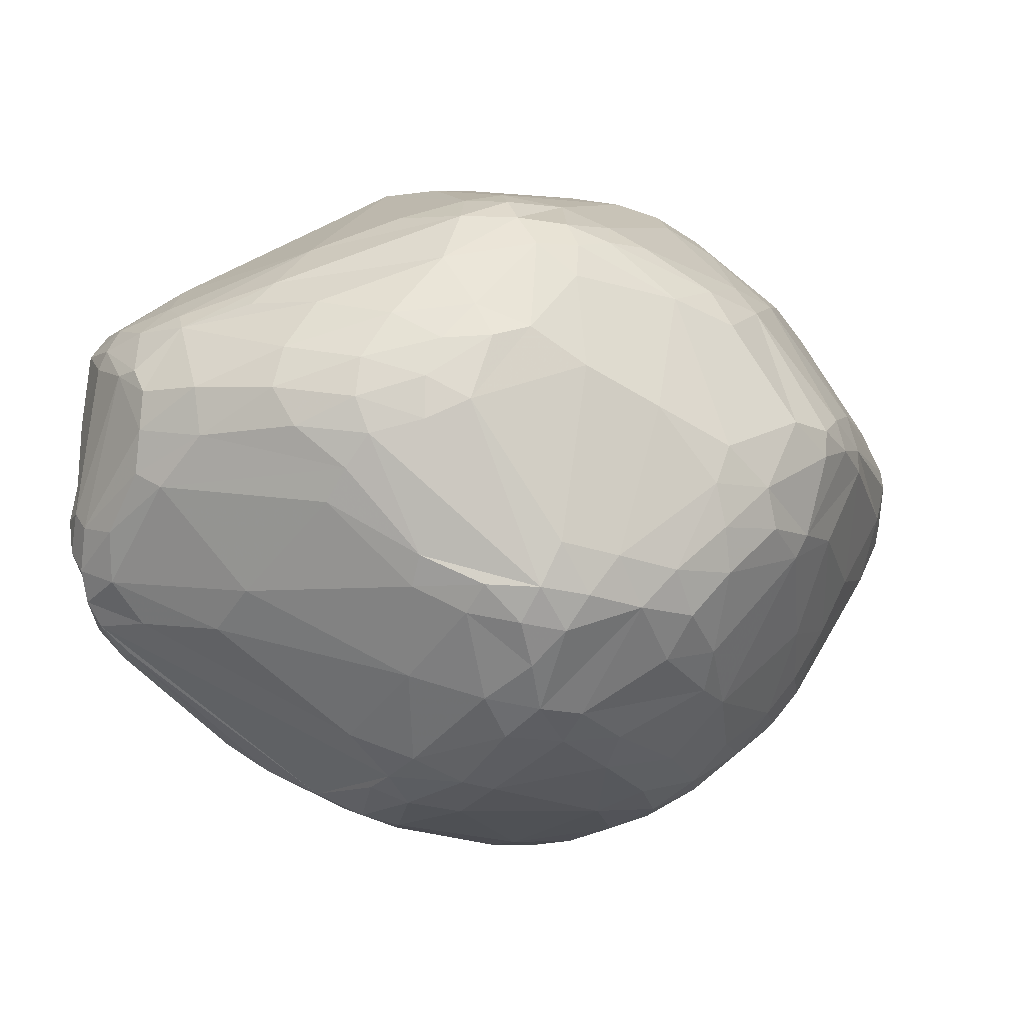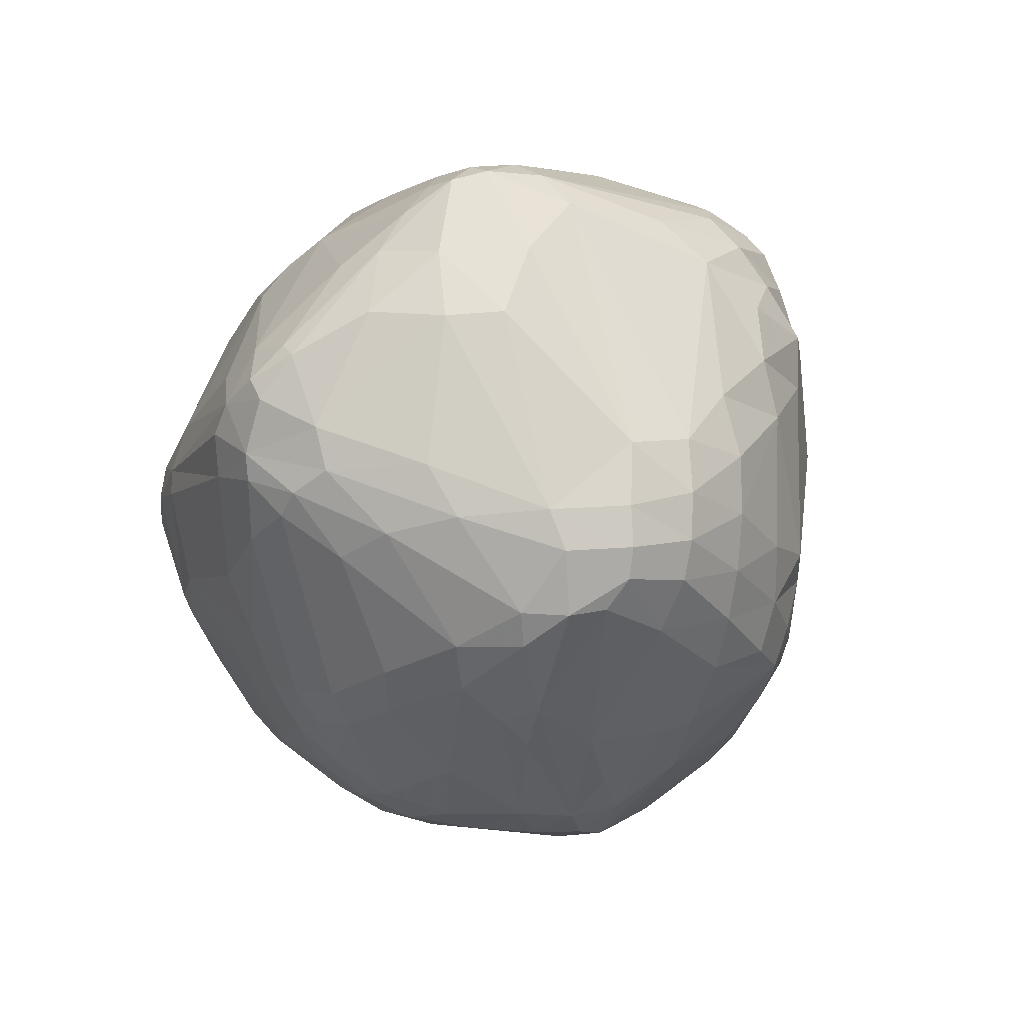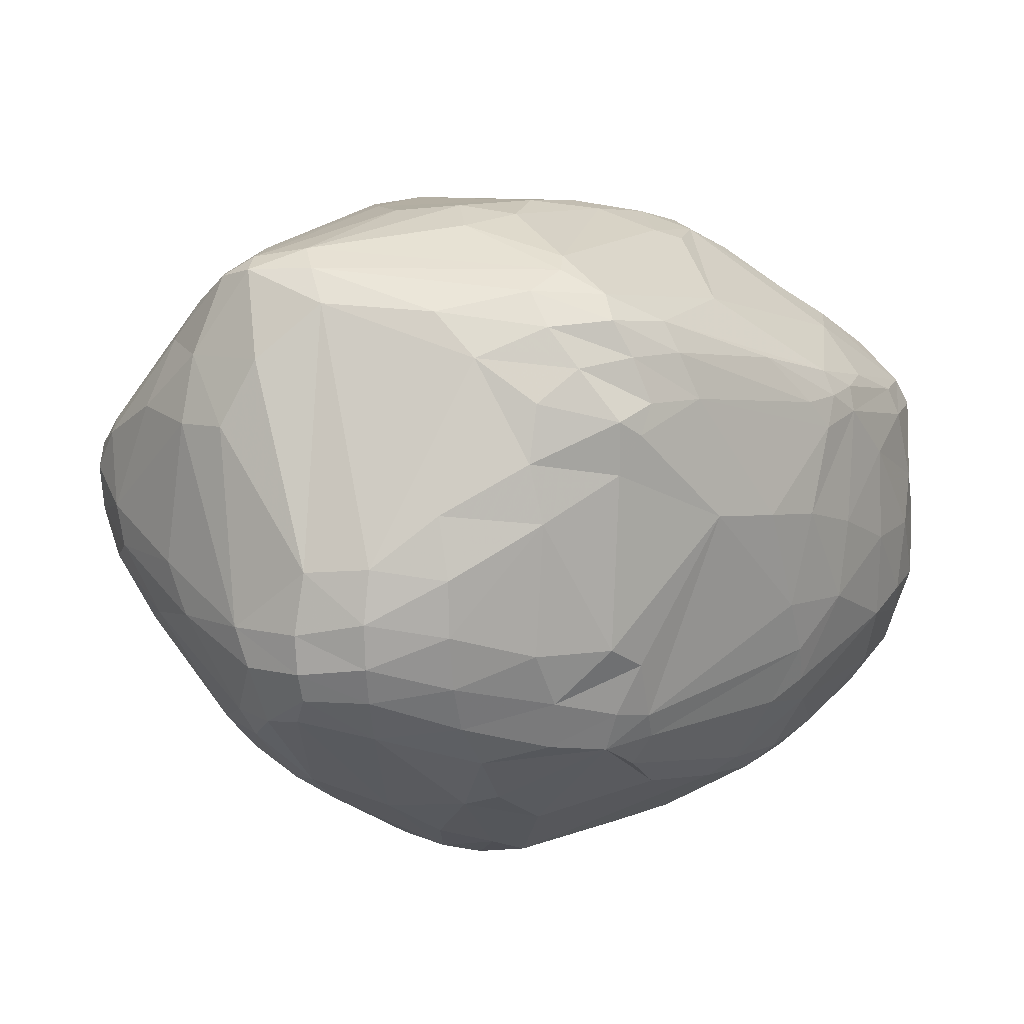
<metadata>
{"format":"obj","ext":"obj","renderer":"f3d","projection":"perspective","resolution":1024,"background":"white","views":[{"elev":-19.2,"azim":-70.3,"up":"+Z"},{"elev":-4.4,"azim":71.2,"up":"+Z"},{"elev":13.8,"azim":113.9,"up":"+Z"}]}
</metadata>
<code>
v 94.68 99.38 133.5
v 94.74 110.4 135.1
v 95.54 98.35 139.3
v 95.83 96.68 128.4
v 96.01 110 128.9
v 96.13 88.57 131.4
v 96.33 118.7 136.2
v 96.41 88.07 136.8
v 96.95 119.2 131.1
v 97.74 114.3 145.2
v 98.3 95.17 146.2
v 98.33 80.01 133.9
v 97.39 120.7 139.9
v 98.39 104.6 147.4
v 98.51 90.73 122.9
v 98.6 84.91 143.3
v 98.79 120.5 125.9
v 98.87 80.2 128.3
v 99.29 78.28 139.1
v 99.72 115.7 147.8
v 98.96 123.9 140.1
v 100.3 121.8 146.5
v 98.81 116.8 123.6
v 100.4 102.3 150.8
v 97.35 87.15 126.7
v 101.8 72.34 139.7
v 105.3 131.4 121.7
v 101.7 74.72 144.4
v 100.7 74.85 130.9
v 102.7 128.1 145.7
v 100.3 94.05 119.4
v 103.1 79.73 152.2
v 103.6 119.4 150.9
v 103.6 126.6 120.1
v 106.7 133.6 124.5
v 106.9 108 111
v 104.7 68.26 141.4
v 103.2 129.5 143.4
v 104.9 83.15 112.6
v 104.9 127.5 149.5
v 107 84.95 109.3
v 107.7 133.4 147.6
v 106.8 78.74 159.7
v 107.4 128 114.5
v 107.4 68.4 154.4
v 107.9 75.58 108.8
v 108.3 71.3 158.9
v 108.5 133.3 117
v 109.3 88.51 162
v 109.2 62.35 137
v 109.4 135.2 138.5
v 109.6 135.6 120.1
v 109.8 132.1 151.3
v 109.8 66.03 113.9
v 110.1 68.95 108.4
v 110.4 136.6 125
v 110.5 73.48 162.6
v 111 114 107.7
v 111.3 133.7 113.5
v 111.4 79.94 164.3
v 111.6 125.3 109.7
v 115.5 88.76 100.2
v 111.8 72.16 104.5
v 114.9 60.09 113
v 111.9 65.67 158.6
v 113.7 136.4 147.5
v 106.4 100.3 157.8
v 113.3 137.5 131.3
v 114.3 75.71 165.7
v 109.7 78.69 105.9
v 114 63.79 108
v 109.6 63.67 149.9
v 110.8 63.77 154.8
v 114.9 67.24 103.8
v 115.3 134.9 151.3
v 115.2 138.2 121.7
v 116.2 54.88 133
v 122.9 100 95.09
v 116.6 72.36 100.2
v 111.9 121.8 157.4
v 117.5 135.3 111.5
v 117.7 130.4 107.7
v 123.8 89.14 173.2
v 117.8 136.8 116.3
v 118.1 138.1 137.6
v 113.6 132.8 110.6
v 122.9 49.33 124.1
v 118.7 79.5 97.16
v 118.8 68.61 164.8
v 119.1 62.13 160.8
v 119.7 58.7 107.4
v 120 132.6 108
v 115.3 60.88 156.7
v 121.2 54.41 112.5
v 122.2 137.3 147.5
v 120.2 53.49 149.5
v 129.1 98.91 176.5
v 121.9 138.9 131.2
v 122.1 73.23 96.07
v 115 129.1 156.6
v 129.1 106.6 173.9
v 123.6 138.5 121.4
v 123.3 135.8 151.4
v 123.6 125.5 162
v 124.1 47.79 129.5
v 125.3 48.9 118.9
v 125.5 91.99 91.8
v 128.6 96.77 90.5
v 131 128 161.4
v 126.5 132.7 107.1
v 133.2 134 155.1
v 126.6 53.99 107.8
v 126.8 134.8 111
v 124.5 78.76 93.41
v 127.3 50.49 153.2
v 131 137.4 119.1
v 127.7 47.75 148
v 121.1 57.85 158.1
v 126.6 69.02 96.17
v 128.6 49.38 113.7
v 128.7 58.11 102.9
v 130.1 112.3 171.9
v 130.7 87.2 176.2
v 132.5 137.3 143.9
v 138.2 73.62 176.2
v 130.5 86.93 89.36
v 140 135.4 151.1
v 138.9 134.4 154.5
v 129.6 72.63 93.49
v 132.5 100.8 176.8
v 130.1 44.25 125.3
v 132.6 138.1 131.2
v 133.5 44.19 120.7
v 134.3 83.98 89.02
v 140.6 112.5 91.8
v 141.4 67.78 175.7
v 134.3 41.09 135.7
v 135.3 53.58 105.3
v 134.5 105.8 176.2
v 134.8 96.47 88.2
v 135.5 66.7 94.96
v 135.8 129.1 103
v 136.1 46.37 153.1
v 132.3 100.9 90.11
v 136.8 49.4 157.6
v 137.8 109.5 175.4
v 137.8 125.3 99.26
v 139.6 56.2 101.4
v 140 90.87 87.65
v 140 119.8 95.38
v 140.7 38.35 136.3
v 140.8 60.01 170.3
v 140.8 38.57 132.7
v 141.6 41.82 122.1
v 142.1 103.5 178.2
v 140.4 70.17 92.21
v 143.4 136.1 135.9
v 143.6 126.1 101
v 149.9 131.8 113.8
v 143.1 106.7 88.87
v 144.5 132.1 157.4
v 144.7 122.4 97.65
v 144.9 133.8 154.1
v 151.6 72.98 179.8
v 145.6 102.2 87.67
v 145.8 63.04 174.9
v 146.9 46.87 158.6
v 146.2 55.4 101.3
v 146.4 38.07 140
v 141.3 43.41 119
v 153.5 75.67 89.34
v 147.7 110.9 90.83
v 146.2 55.03 167.6
v 147.9 134.1 150.2
v 148.6 63.31 94.68
v 146.2 131 109.5
v 156.7 119.9 168.6
v 149.3 66.94 178.1
v 145.1 135.6 125.3
v 147.3 37.2 135.6
v 150.4 96.46 180.3
v 150.6 104.6 88.46
v 150.6 40.79 124.1
v 150.9 132.3 154.1
v 153.3 133.7 139
v 152.1 68.62 91.28
v 152.3 101.1 179.5
v 152.4 123.2 101.6
v 145.7 111.1 175.1
v 154 119.5 98.81
v 155.7 37.12 135.5
v 149.5 108.5 176.5
v 157.6 38.78 144.8
v 157.7 58.04 98.34
v 158.1 48.59 163.5
v 155.8 47.02 112.7
v 159.5 63.37 93.95
v 151.9 58.73 172.9
v 162.1 130.8 140.5
v 152.4 132.3 119
v 161.6 94.71 181.3
v 161.6 69.98 90.85
v 154.5 128.9 111.3
v 154.5 63.09 176.8
v 163.1 91.41 87.85
v 163.3 53.31 103.8
v 172.9 123.8 157.8
v 176.7 116.6 107.7
v 156.2 67.83 178.9
v 165 58.29 98.8
v 165 49.59 109
v 156.6 127.8 161
v 156.3 132 126.4
v 178.2 39.02 136
v 165.9 77.7 89.46
v 167.1 47.12 161.8
v 166 65.18 94.21
v 176.4 40.35 149.3
v 166.9 115.6 101.8
v 167.6 50.37 166
v 167.8 45.92 116.4
v 155.8 37.12 138.7
v 167 96.13 88.47
v 169.4 73.25 91.59
v 170.2 85.29 88.94
v 170.4 96.39 180.4
v 175.4 57.35 103.9
v 170.6 54.44 104
v 171.4 88.6 181.4
v 171.5 91.4 88.99
v 182.7 39 145
v 171.9 126.5 142
v 179.2 70.19 97.61
v 165.6 73.34 179.9
v 171.8 50.95 108.6
v 173 53.89 169.1
v 174 63.28 175.6
v 174.1 119.1 168
v 174.1 80.32 180.6
v 174.2 121.3 164
v 183.7 119.8 154.7
v 175.5 81.33 91.76
v 168.7 42.47 123.7
v 175.9 95.27 92.65
v 177.9 106.4 176.3
v 177.2 119.4 112.2
v 183 60.78 105.8
v 177.6 92.19 179.5
v 177.6 103 98.18
v 183.2 42.65 152.3
v 179.4 119.7 115.8
v 179.9 38.17 141.4
v 180.2 113.3 172
v 177.8 54.5 107.9
v 181 107.4 174.9
v 181 120.1 158.4
v 190.6 75.53 177.2
v 181.6 117.7 164.3
v 181.6 42.7 127.9
v 183.9 115.5 111.8
v 190.9 63.5 173.3
v 182.2 115.2 169
v 182.4 119.7 123.6
v 187.8 52.64 162.8
v 183.2 90.62 96.22
v 177.2 88.21 91.44
v 192.6 68.8 175.9
v 186.6 118 149.9
v 187.7 117.6 126.8
v 184.5 117.2 117.1
v 185.3 66.47 176
v 186.1 105.3 172.8
v 186.6 41.08 134.8
v 186.8 118 156.8
v 192.1 60.07 169.5
v 187.4 59 110.6
v 187.5 101.5 104.2
v 187.6 41.04 147.7
v 187.9 112.8 163.5
v 188.2 108.7 168.6
v 187.5 40.56 138.2
v 189.8 44.74 151.8
v 189 44.85 130.3
v 189.6 77.51 101.2
v 190.1 41.75 144.8
v 194 77.97 175.2
v 190.2 86.12 101.7
v 190.8 110.2 113.6
v 192 45.36 150.4
v 192 45.66 133
v 192.1 73.09 104.5
v 192.3 111.6 120.1
v 192.8 51.65 124.9
v 192.8 109.2 159.6
v 192.8 56.41 164.1
v 193 95.11 170.4
v 193.3 67.43 108.6
v 194.9 111 144.6
v 188.9 97.05 103
v 194.2 101.2 165.1
v 194.4 102.1 111.3
v 194.9 109.1 152.2
v 195.2 47.71 141
v 195.5 48.95 135.6
v 195.7 110.4 127.3
v 195 65.44 173.5
v 195 77.12 105.7
v 196.7 54.09 155.6
v 197.2 65.44 113.8
v 196 69.86 174.8
v 198.3 55.95 127.7
v 198.5 62.67 163.5
v 202 72.7 113.7
v 199.5 101.6 117.5
v 196.9 80.93 171.2
v 202.3 60.12 136.1
v 201.5 73.71 164.1
v 202.1 101.8 123.7
v 202.2 99.9 146.3
v 207.1 81.82 118.3
v 202.9 90.76 115.8
v 201.6 62.54 154.9
v 203.4 101.7 138.3
v 203.5 101.9 130.9
v 203.8 63.54 129.6
v 203.8 69.62 155.4
v 206.5 77.13 117.5
v 204.3 71.6 117.8
v 207.5 92.78 139.8
v 207.1 92.27 122.1
v 208.6 73.82 130.4
v 208.6 92.67 127
v 208.9 75.8 125.4
v 209 92.68 133
v 209.3 84.43 139
v 209.3 83.99 122
v 210.6 84 125.9
v 210.7 83.72 131
g foo
f 152 90 118
f 31 39 15
f 55 25 39
f 39 15 25
f 120 138 170
f 70 63 46
f 74 55 63
f 46 55 63
f 20 10 24
f 14 10 24
f 121 91 112
f 120 112 94
f 64 94 91
f 112 94 91
f 64 71 91
f 74 91 71
f 89 69 57
f 60 57 69
f 164 178 209
f 166 204 178
f 237 209 204
f 178 209 204
f 96 73 93
f 97 67 60
f 60 49 67
f 127 103 128
f 75 111 103
f 128 111 103
f 155 187 192
f 73 72 45
f 80 53 40
f 66 42 53
f 30 40 42
f 53 40 42
f 66 75 53
f 80 53 100
f 100 75 53
f 333 325 328
f 304 311 325
f 309 328 311
f 325 328 311
f 193 231 218
f 108 135 144
f 142 176 113
f 84 113 116
f 159 116 176
f 176 113 116
f 10 7 13
f 7 13 21
f 121 119 91
f 74 91 99
f 91 99 119
f 20 33 22
f 80 40 33
f 30 22 40
f 33 22 40
f 62 58 78
f 236 220 216
f 198 195 220
f 220 216 195
f 198 236 220
f 92 82 86
f 292 288 270
f 251 270 260
f 288 270 260
f 251 246 260
f 260 208 246
f 329 323 319
f 302 319 298
f 323 319 298
f 302 268 298
f 306 310 267
f 286 257 310
f 310 267 257
f 87 131 105
f 50 64 77
f 87 64 77
f 333 327 336
f 321 336 320
f 327 336 320
f 143 137 151
f 312 317 310
f 286 310 315
f 310 315 317
f 87 131 106
f 120 106 133
f 154 133 131
f 106 133 131
f 120 133 170
f 170 154 133
f 119 99 129
f 88 114 99
f 99 129 114
f 88 70 79
f 74 79 63
f 63 70 79
f 74 99 79
f 88 79 99
f 88 114 107
f 149 171 134
f 62 36 41
f 70 41 46
f 55 46 39
f 46 39 41
f 41 31 39
f 149 134 126
f 88 107 62
f 78 107 62
f 88 70 62
f 41 70 62
f 129 134 114
f 107 114 126
f 114 126 134
f 223 182 172
f 165 160 182
f 135 172 160
f 172 160 182
f 82 150 135
f 129 156 134
f 171 134 156
f 121 138 112
f 120 112 138
f 121 148 138
f 170 138 168
f 138 168 148
f 50 54 64
f 96 73 72
f 87 77 105
f 29 26 12
f 8 12 19
f 26 12 19
f 55 25 29
f 25 29 18
f 74 71 55
f 64 54 71
f 55 54 71
f 55 54 29
f 50 29 54
f 64 87 94
f 120 94 106
f 94 106 87
f 96 115 93
f 145 118 115
f 93 118 115
f 72 77 50
f 89 65 47
f 32 47 45
f 73 45 65
f 65 47 45
f 60 43 57
f 32 47 43
f 89 57 47
f 57 47 43
f 236 264 250
f 236 250 216
f 105 131 137
f 154 153 131
f 151 137 153
f 131 137 153
f 105 96 77
f 72 96 77
f 26 37 28
f 72 45 37
f 32 28 45
f 45 37 28
f 163 128 161
f 111 161 128
f 145 115 143
f 96 117 115
f 117 115 143
f 105 137 96
f 143 117 137
f 96 117 137
f 152 118 145
f 67 43 49
f 60 49 43
f 118 93 90
f 89 90 65
f 73 65 93
f 90 65 93
f 97 83 60
f 60 83 69
f 123 69 83
f 123 69 125
f 89 136 69
f 136 69 125
f 97 83 123
f 155 146 192
f 192 189 146
f 97 181 164
f 201 164 181
f 135 144 160
f 165 160 140
f 144 160 140
f 248 226 229
f 187 201 226
f 201 226 229
f 32 28 16
f 8 16 19
f 26 19 28
f 28 16 19
f 80 97 101
f 50 29 37
f 29 37 26
f 72 50 37
f 25 18 6
f 29 12 18
f 8 6 12
f 18 6 12
f 97 67 80
f 67 80 33
f 101 139 122
f 155 146 139
f 146 139 122
f 10 14 11
f 32 11 24
f 14 11 24
f 8 3 16
f 32 16 11
f 10 11 3
f 11 3 16
f 67 43 24
f 32 24 43
f 67 33 20
f 184 207 174
f 241 199 207
f 185 174 199
f 199 207 174
f 240 212 238
f 75 109 111
f 67 24 20
f 101 130 97
f 155 130 139
f 101 139 130
f 75 104 109
f 146 109 104
f 161 177 109
f 146 109 177
f 66 95 75
f 127 103 95
f 103 95 75
f 75 100 104
f 146 104 100
f 146 122 100
f 80 100 101
f 100 101 122
f 240 207 184
f 161 111 109
f 163 128 127
f 124 157 132
f 188 203 176
f 51 66 42
f 21 35 27
f 21 38 35
f 51 35 38
f 30 13 22
f 20 22 10
f 10 13 22
f 30 21 13
f 30 21 38
f 51 35 68
f 76 68 56
f 35 68 56
f 30 42 38
f 51 38 42
f 84 52 76
f 35 56 52
f 52 76 56
f 84 52 48
f 34 48 27
f 35 27 52
f 52 48 27
f 84 102 76
f 61 78 58
f 84 116 102
f 132 102 116
f 108 86 135
f 86 135 82
f 84 59 48
f 61 44 59
f 34 48 44
f 59 48 44
f 92 86 81
f 61 59 86
f 84 81 59
f 81 59 86
f 36 23 44
f 34 44 23
f 5 2 9
f 10 7 2
f 21 9 7
f 7 2 9
f 5 15 4
f 25 4 15
f 8 1 6
f 5 4 1
f 25 6 4
f 6 4 1
f 61 44 58
f 62 58 36
f 58 36 44
f 107 108 78
f 41 36 31
f 36 23 31
f 5 15 23
f 31 15 23
f 8 1 3
f 10 3 2
f 5 2 1
f 3 2 1
f 34 17 27
f 5 9 17
f 21 27 9
f 27 9 17
f 5 23 17
f 34 17 23
f 61 86 78
f 108 86 78
f 144 108 140
f 149 140 126
f 107 126 108
f 108 140 126
f 223 190 172
f 165 140 149
f 147 162 150
f 190 172 162
f 135 150 172
f 150 172 162
f 92 82 147
f 82 147 150
f 84 81 113
f 142 113 110
f 92 110 81
f 113 110 81
f 92 147 110
f 110 142 147
f 159 116 179
f 132 179 116
f 124 85 95
f 51 66 85
f 95 66 85
f 127 95 124
f 124 85 98
f 76 98 68
f 51 68 85
f 85 98 68
f 76 102 98
f 124 98 132
f 132 102 98
f 159 179 200
f 185 213 179
f 179 200 213
f 132 179 157
f 185 157 179
f 190 162 188
f 147 158 162
f 158 162 188
f 185 213 199
f 232 199 213
f 147 158 142
f 142 176 158
f 188 158 176
f 159 200 203
f 203 159 176
f 292 263 269
f 232 269 263
f 223 190 219
f 190 219 208
f 260 208 219
f 312 322 326
f 331 326 322
f 309 293 311
f 304 311 290
f 283 290 293
f 311 290 293
f 333 331 337
f 332 337 338
f 331 337 338
f 260 219 249
f 244 249 223
f 219 249 223
f 260 249 277
f 244 299 249
f 249 277 299
f 246 188 208
f 190 208 188
f 232 213 251
f 251 200 213
f 246 188 203
f 232 263 251
f 292 270 263
f 270 263 251
f 251 246 200
f 246 200 203
f 241 232 199
f 332 334 324
f 298 324 323
f 329 323 334
f 323 334 324
f 292 305 318
f 298 324 305
f 332 318 324
f 305 318 324
f 292 305 269
f 298 269 305
f 185 157 127
f 127 124 157
f 241 232 268
f 298 268 269
f 268 269 232
f 163 127 174
f 185 174 127
f 163 184 174
f 302 268 274
f 268 274 241
f 272 253 262
f 240 262 238
f 238 253 262
f 272 280 262
f 279 258 280
f 240 262 258
f 262 258 280
f 240 184 212
f 163 212 161
f 163 184 212
f 279 256 274
f 241 256 274
f 240 258 207
f 279 256 258
f 241 207 256
f 207 256 258
f 272 255 253
f 253 245 255
f 253 192 189
f 146 189 177
f 253 177 189
f 212 238 161
f 253 177 238
f 161 177 238
f 279 294 274
f 302 274 294
f 187 226 245
f 248 245 226
f 253 245 192
f 187 192 245
f 248 255 245
f 166 204 198
f 331 338 335
f 332 334 338
f 329 335 334
f 335 334 338
f 261 236 275
f 264 236 275
f 302 300 319
f 315 329 300
f 319 329 300
f 303 289 308
f 312 308 295
f 282 295 289
f 308 295 289
f 303 308 322
f 312 322 308
f 264 282 295
f 198 236 204
f 261 237 236
f 204 237 236
f 267 239 257
f 248 257 229
f 201 229 239
f 239 257 229
f 164 209 234
f 261 237 271
f 237 271 209
f 267 234 271
f 271 209 234
f 302 300 294
f 279 294 300
f 97 164 123
f 125 123 178
f 178 164 123
f 166 152 136
f 89 136 90
f 90 152 136
f 155 130 181
f 97 181 130
f 155 181 187
f 187 201 181
f 201 234 164
f 312 306 310
f 279 300 280
f 272 280 296
f 315 296 300
f 296 300 280
f 267 239 234
f 201 234 239
f 306 267 261
f 267 261 271
f 195 167 193
f 143 169 167
f 193 169 167
f 272 286 296
f 315 286 296
f 272 286 255
f 248 255 257
f 257 286 255
f 166 198 152
f 152 173 198
f 195 216 193
f 218 216 193
f 193 231 222
f 214 222 252
f 231 222 252
f 306 275 261
f 264 275 295
f 312 295 306
f 306 275 295
f 264 250 282
f 216 218 250
f 231 250 218
f 125 178 136
f 166 136 178
f 154 170 183
f 198 195 173
f 145 173 167
f 195 173 167
f 152 173 145
f 145 167 143
f 303 289 285
f 282 278 289
f 231 285 278
f 285 278 289
f 231 250 278
f 282 278 250
f 143 169 151
f 297 233 291
f 191 222 180
f 193 169 222
f 151 180 169
f 169 222 180
f 214 259 273
f 283 273 259
f 304 290 281
f 214 281 273
f 283 273 290
f 290 281 273
f 321 299 301
f 260 301 277
f 301 277 299
f 231 252 281
f 214 281 252
f 231 285 281
f 304 281 303
f 281 303 285
f 214 191 222
f 214 191 243
f 154 183 191
f 183 191 243
f 154 180 191
f 333 328 327
f 233 291 242
f 291 242 284
f 333 336 337
f 321 330 336
f 332 337 330
f 336 337 330
f 321 299 287
f 321 330 314
f 292 314 318
f 332 318 330
f 314 318 330
f 292 288 314
f 321 314 301
f 260 301 288
f 288 314 301
f 315 335 329
f 315 335 317
f 312 317 326
f 331 326 335
f 317 326 335
f 303 322 316
f 331 316 322
f 304 316 303
f 304 316 325
f 333 325 331
f 325 331 316
f 119 129 141
f 175 141 156
f 129 141 156
f 151 180 153
f 154 153 180
f 221 243 259
f 214 259 243
f 183 243 221
f 183 221 196
f 183 196 170
f 206 210 194
f 175 194 197
f 217 197 210
f 194 197 210
f 206 196 211
f 221 211 196
f 297 313 291
f 284 291 307
f 291 307 313
f 170 168 196
f 206 196 168
f 307 327 320
f 206 168 194
f 175 194 168
f 217 202 197
f 175 197 186
f 171 186 202
f 186 202 197
f 175 148 168
f 175 148 141
f 121 119 148
f 119 148 141
f 171 186 156
f 175 156 186
f 254 293 283
f 242 225 215
f 205 215 225
f 217 202 224
f 171 215 202
f 242 224 215
f 215 202 224
f 149 205 165
f 149 171 205
f 171 205 215
f 205 223 165
f 182 223 165
f 244 223 230
f 205 230 223
f 205 230 225
f 244 266 230
f 242 225 266
f 266 230 225
f 244 299 265
f 287 265 299
f 287 265 266
f 244 266 265
f 242 266 284
f 287 307 266
f 284 307 266
f 217 233 224
f 242 233 224
f 254 283 259
f 221 235 259
f 254 259 235
f 321 287 320
f 287 320 307
f 297 247 233
f 297 276 247
f 227 247 254
f 276 247 254
f 297 309 313
f 327 313 328
f 328 309 313
f 307 327 313
f 221 211 235
f 206 235 211
f 217 227 233
f 233 247 227
f 206 210 228
f 217 227 210
f 210 228 227
f 206 235 228
f 227 228 254
f 235 228 254
f 254 293 276
f 297 276 309
f 309 293 276
g

</code>
